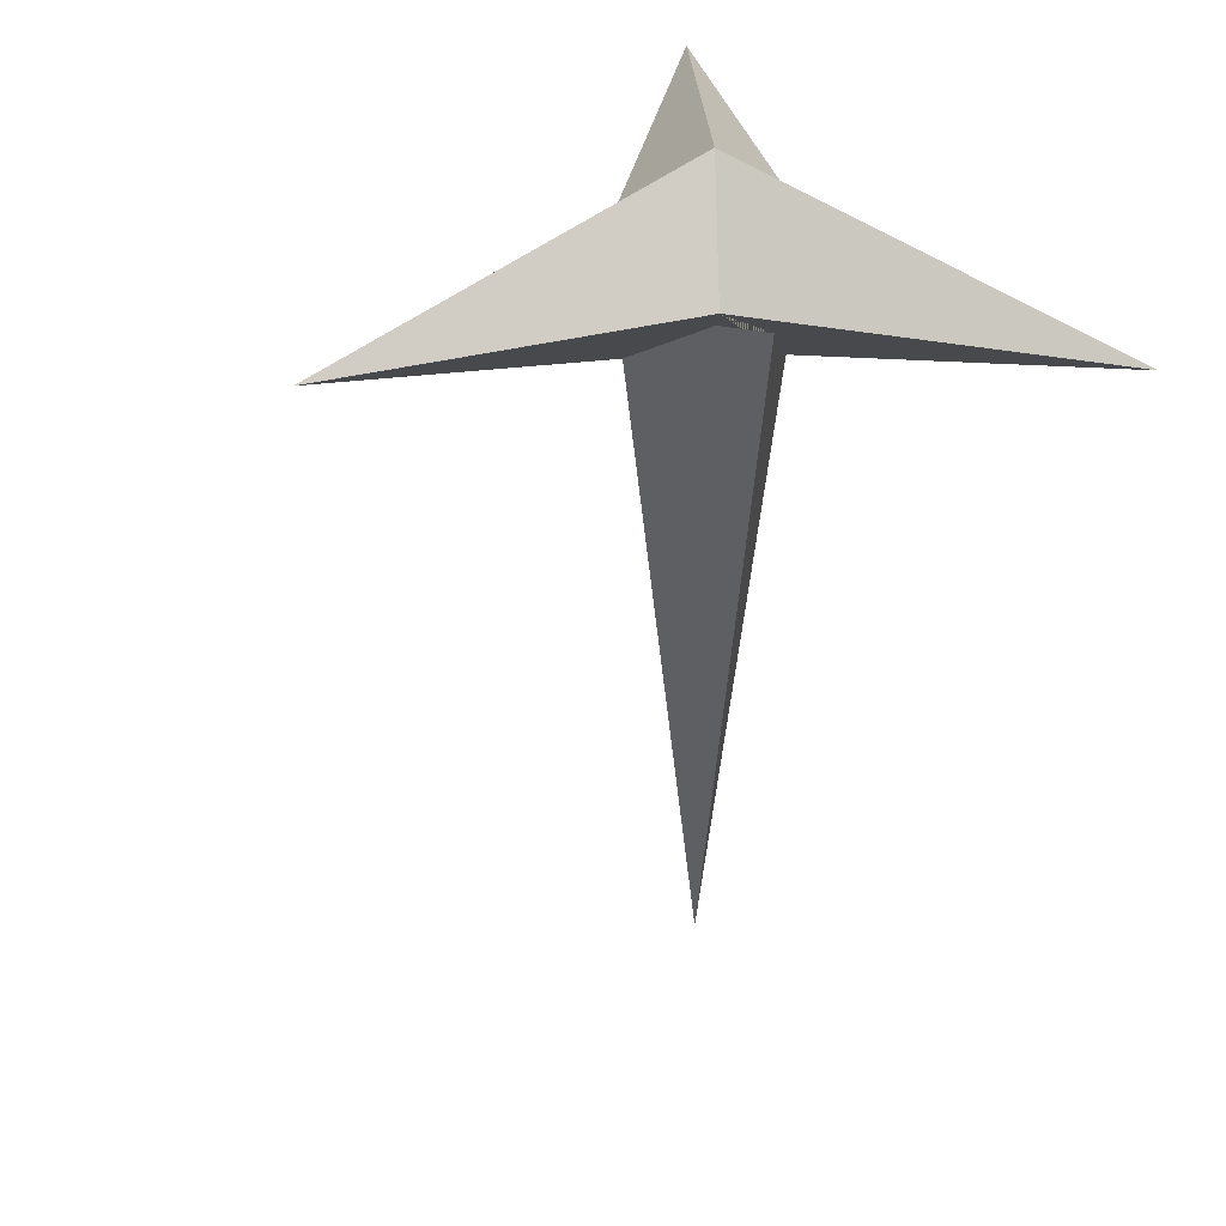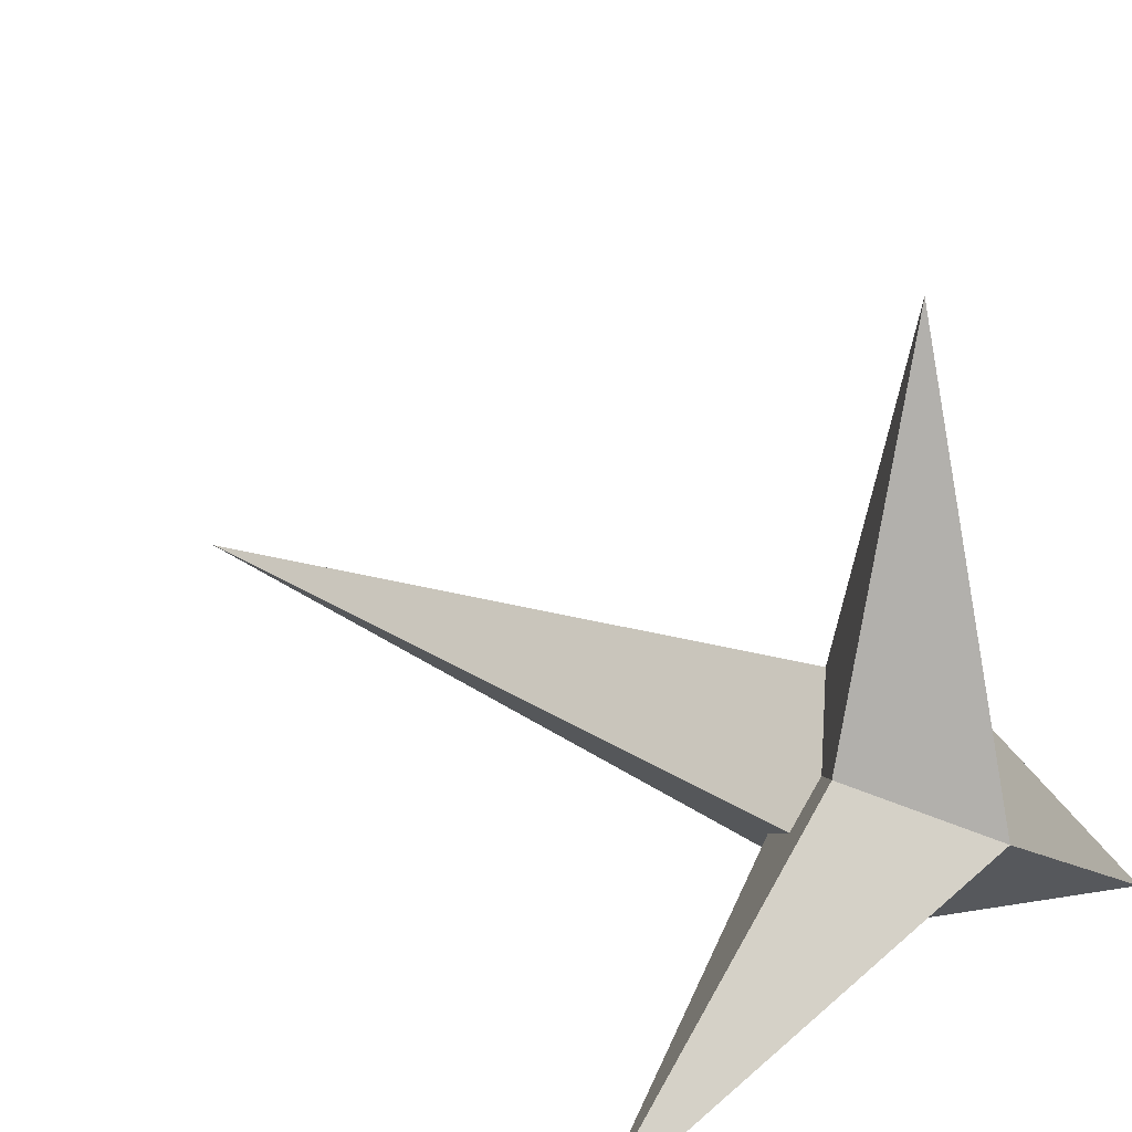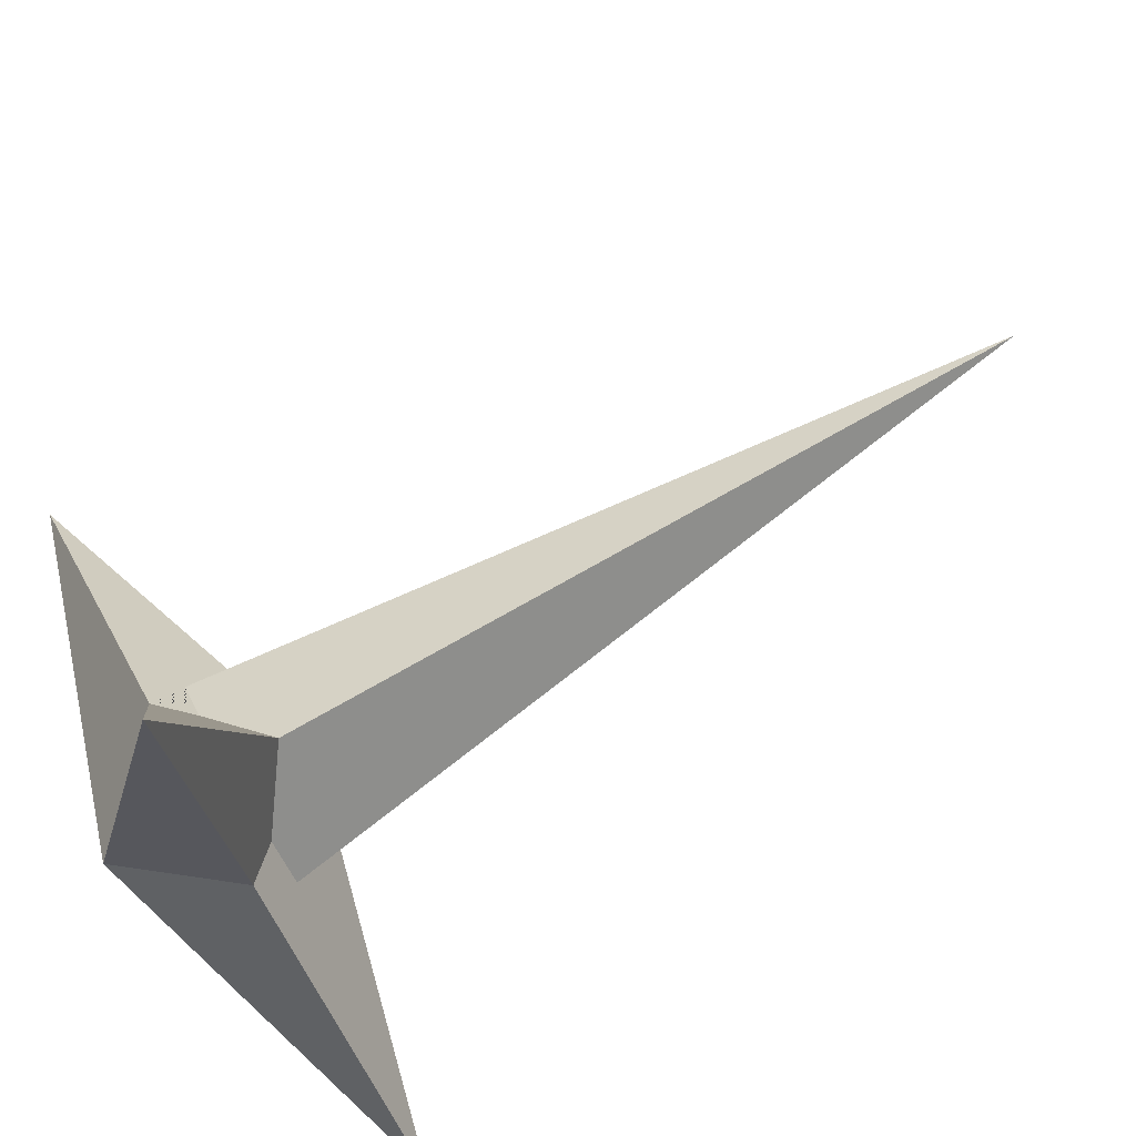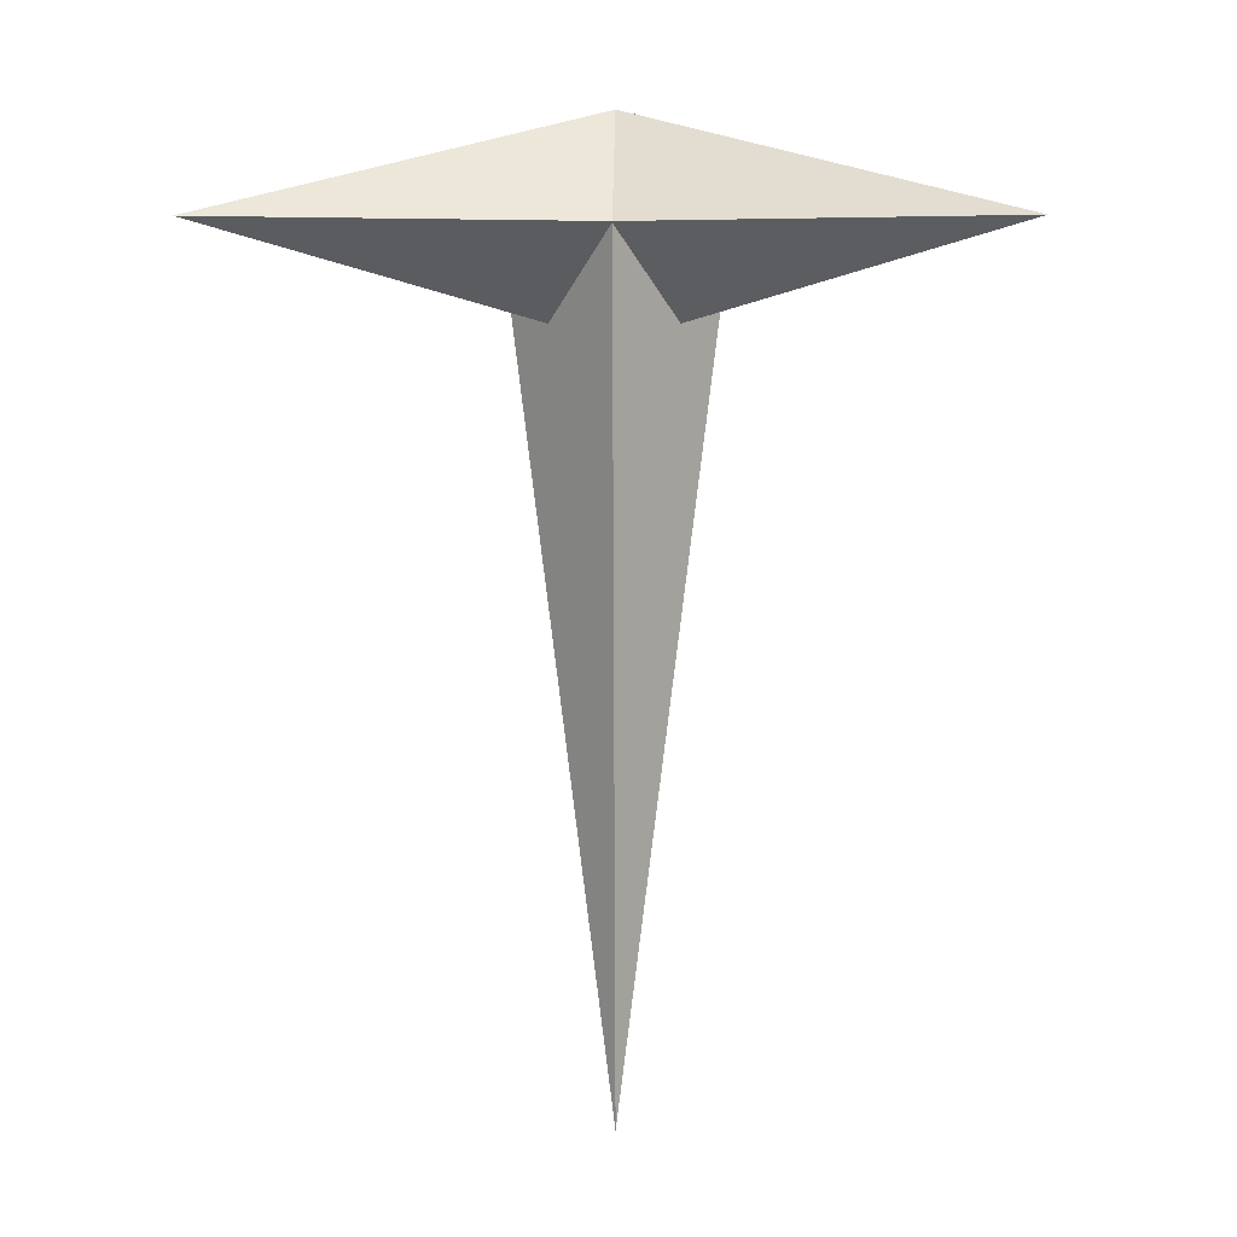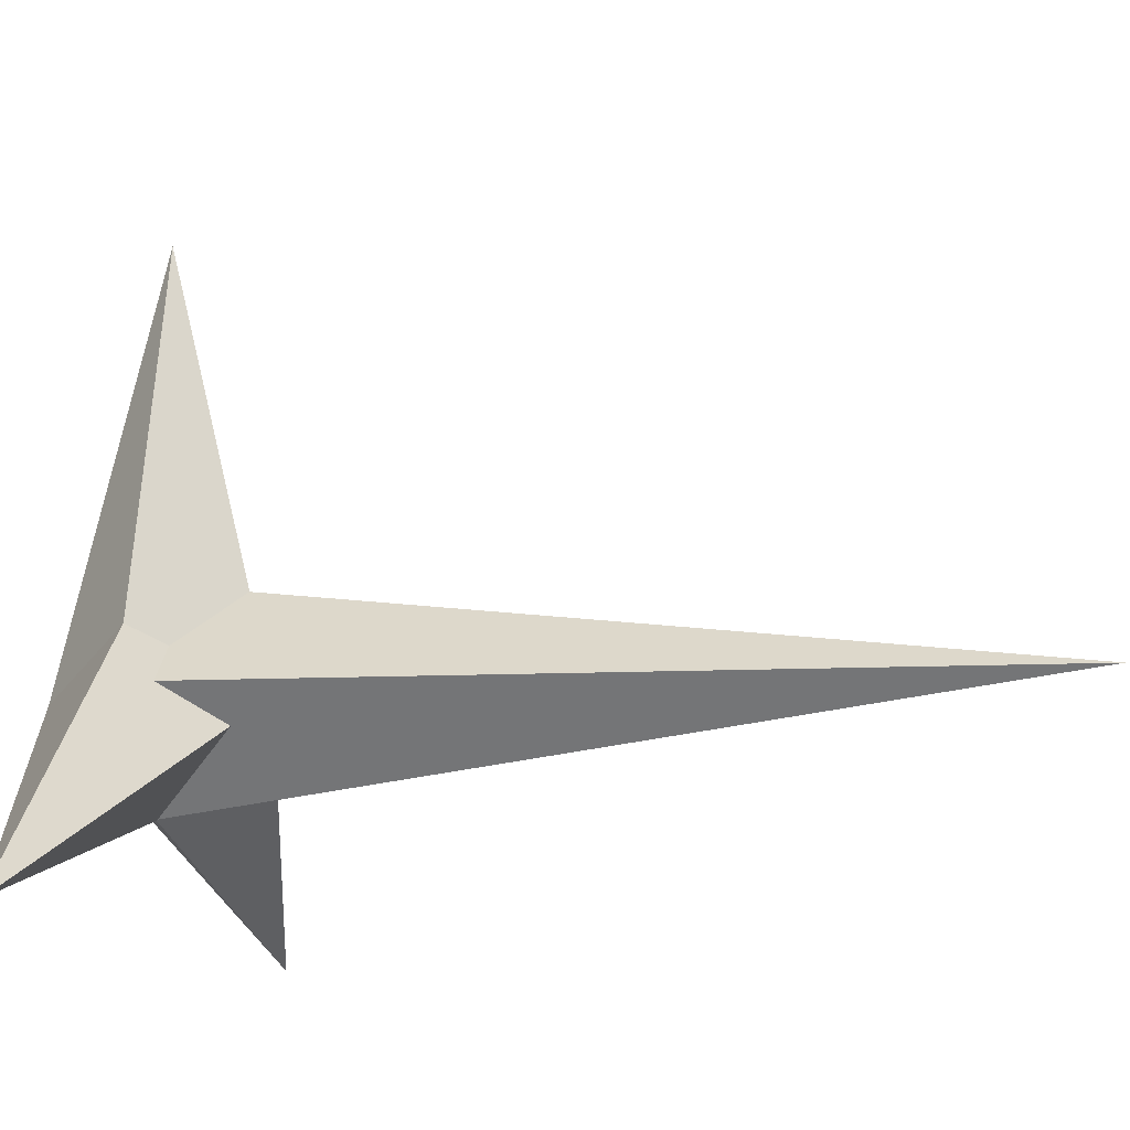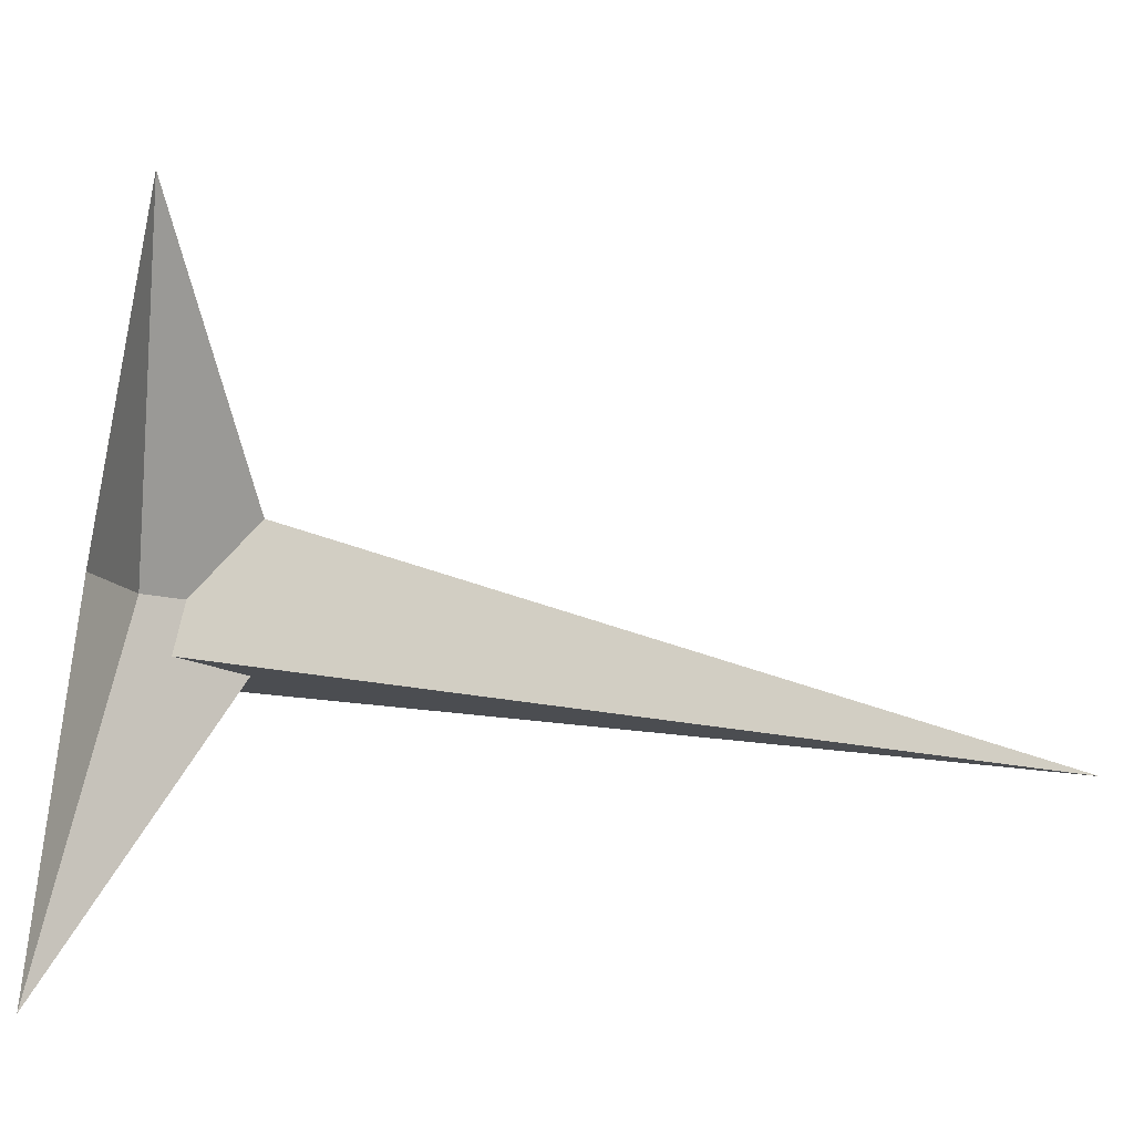
<metadata>
{"format":"obj","ext":"obj","renderer":"f3d","projection":"perspective","resolution":1024,"background":"white","views":[{"elev":37.6,"azim":-121.9,"up":"+Z"},{"elev":21.4,"azim":-46.7,"up":"+Y"},{"elev":77.1,"azim":59.3,"up":"+Y"},{"elev":5.6,"azim":1.5,"up":"+Z"},{"elev":-12.0,"azim":103.3,"up":"+Y"},{"elev":31.8,"azim":110.0,"up":"+Y"}]}
</metadata>
<code>
o PlasmaFlash
v -0 -0 0.1
v -0 -0 0.1
v 0 0 -0.8
v -0.3464 -0.2 -0
v 0 0.4 0
v 0.3464 -0.2 -0
v -0.09611 0 -0.03114
v 0 0.09032 -0.07742
v -0.061 0.03522 -0.03019
v -0.05677 -0.03278 -0.08361
v -0 -0.09987 -0.001024
v 0.05677 -0.03278 -0.08361
v 0.09611 -0 -0.03114
v -0 -0.09987 -0.001024
v 0 0.09032 -0.07742
v 0.061 0.03522 -0.03019
v -0.08739 0.05045 0
v -0 0 0.1
v 0 -0 0.1
v -0 -0.1009 -0
v 0.08739 0.05045 0
f 7 9 8 3
f 10 7 3 11
f 12 14 11 3 13
f 15 16 13 3 8
f 17 9 7 10 4
f 17 4 1 18
f 2 18 1 19
f 1 4 20 19
f 10 11 14 20 4
f 21 16 15 5
f 5 2 21
f 2 5 17 18
f 8 9 17 5 15
f 20 14 12 6
f 6 2 19 20
f 6 21 2
f 13 16 21 6 12

</code>
